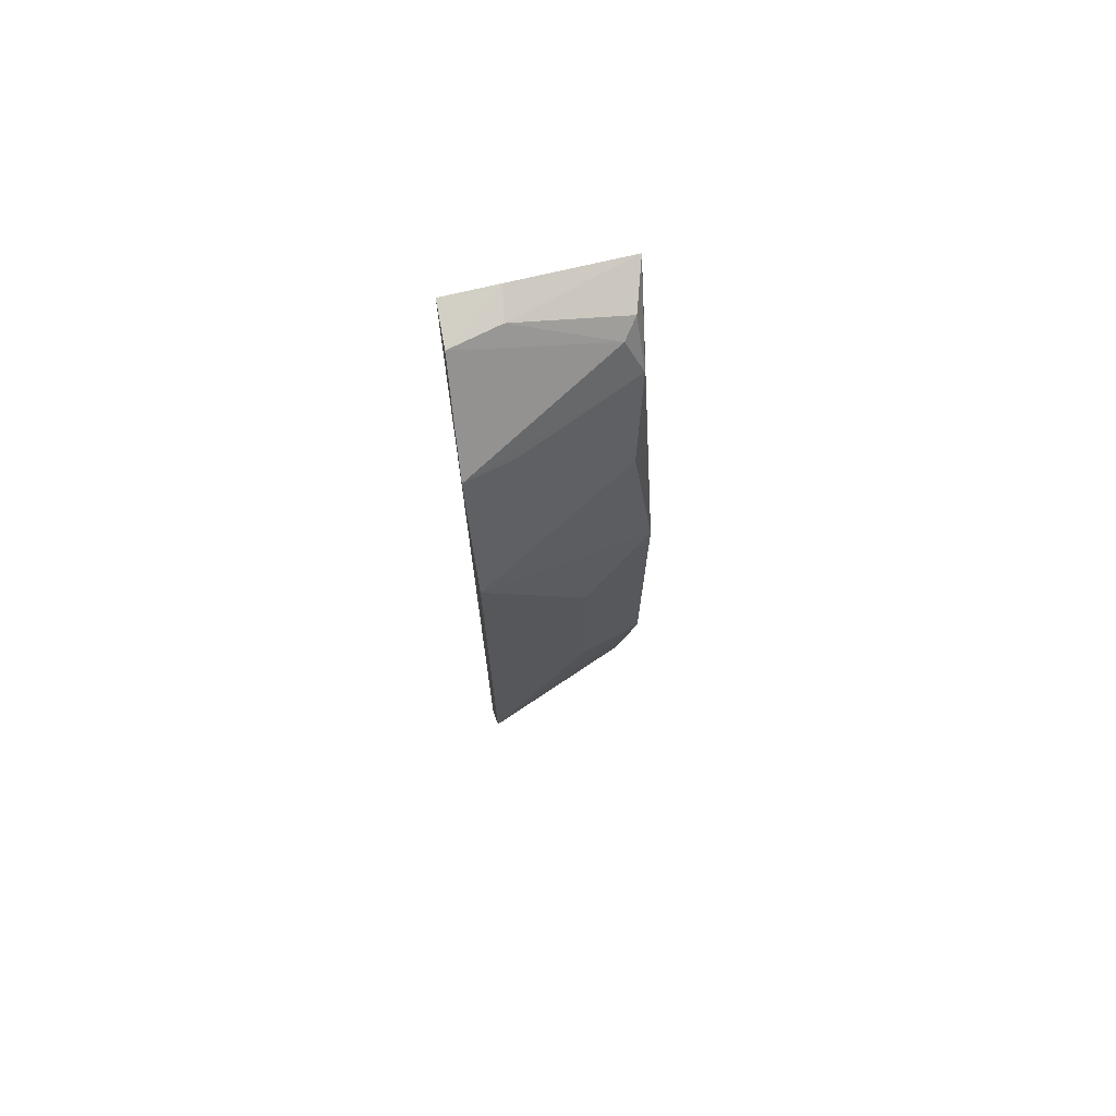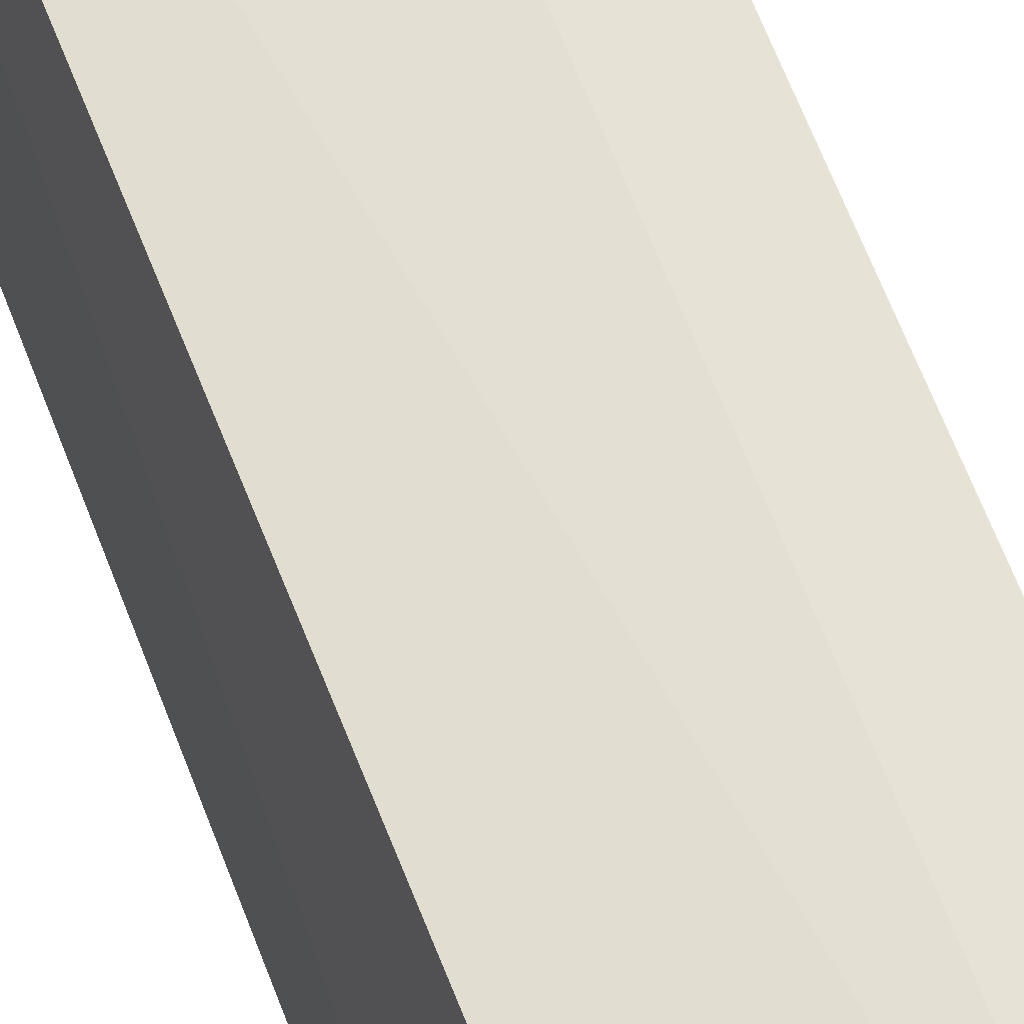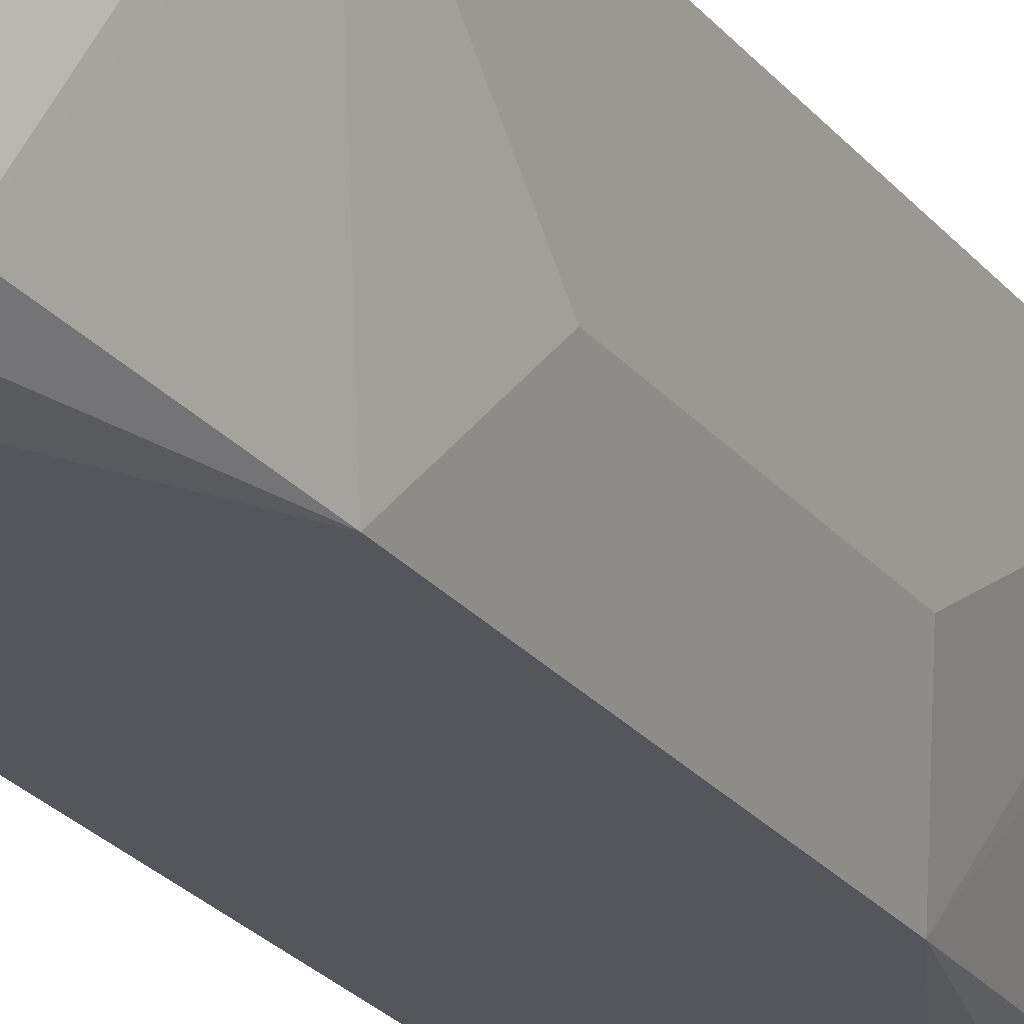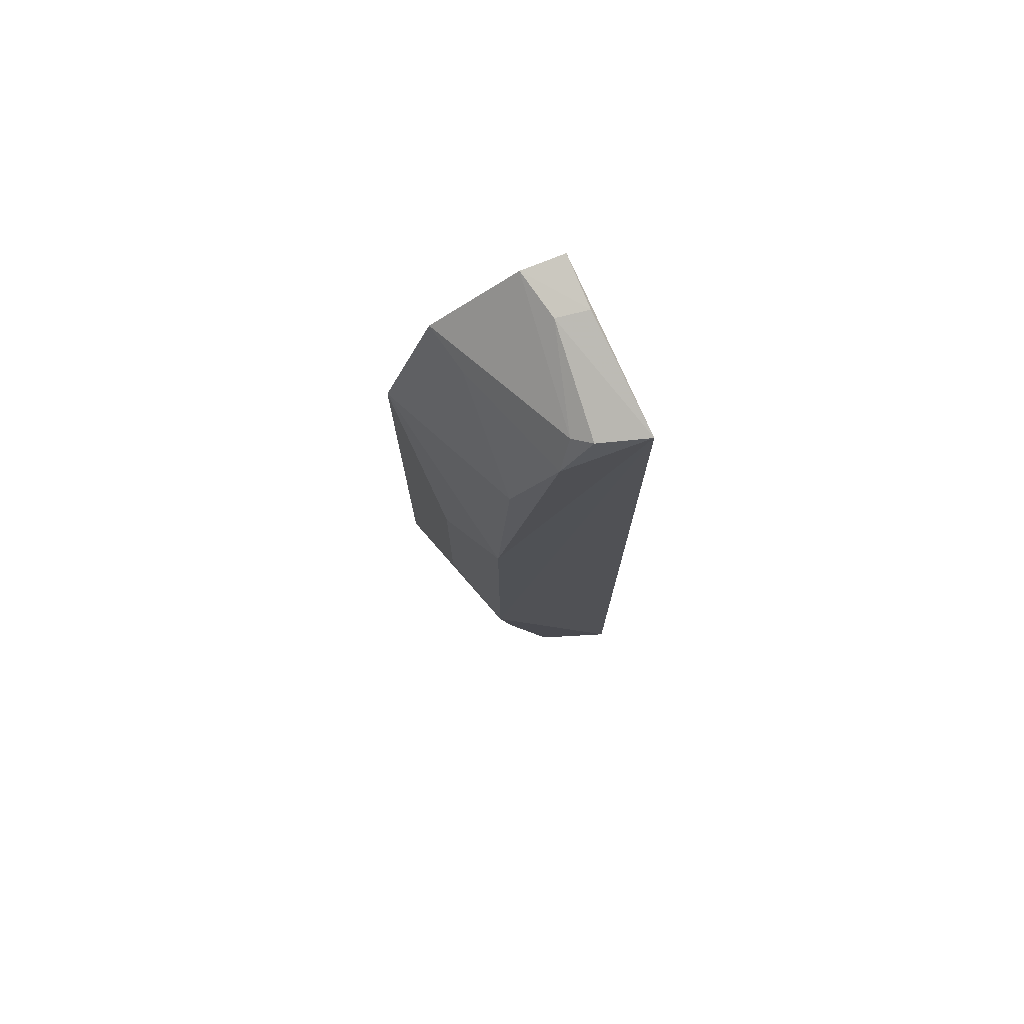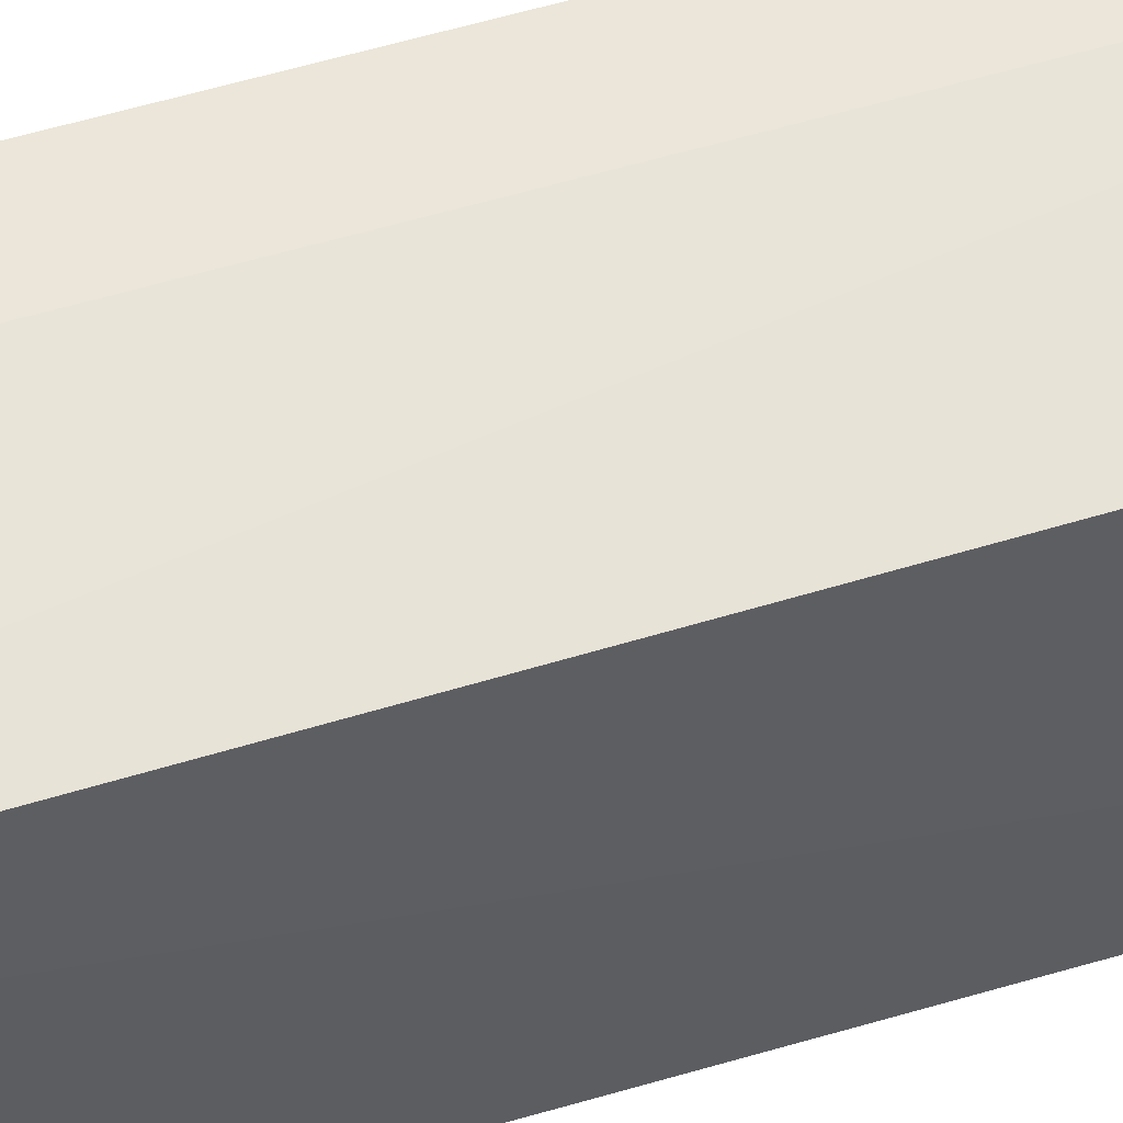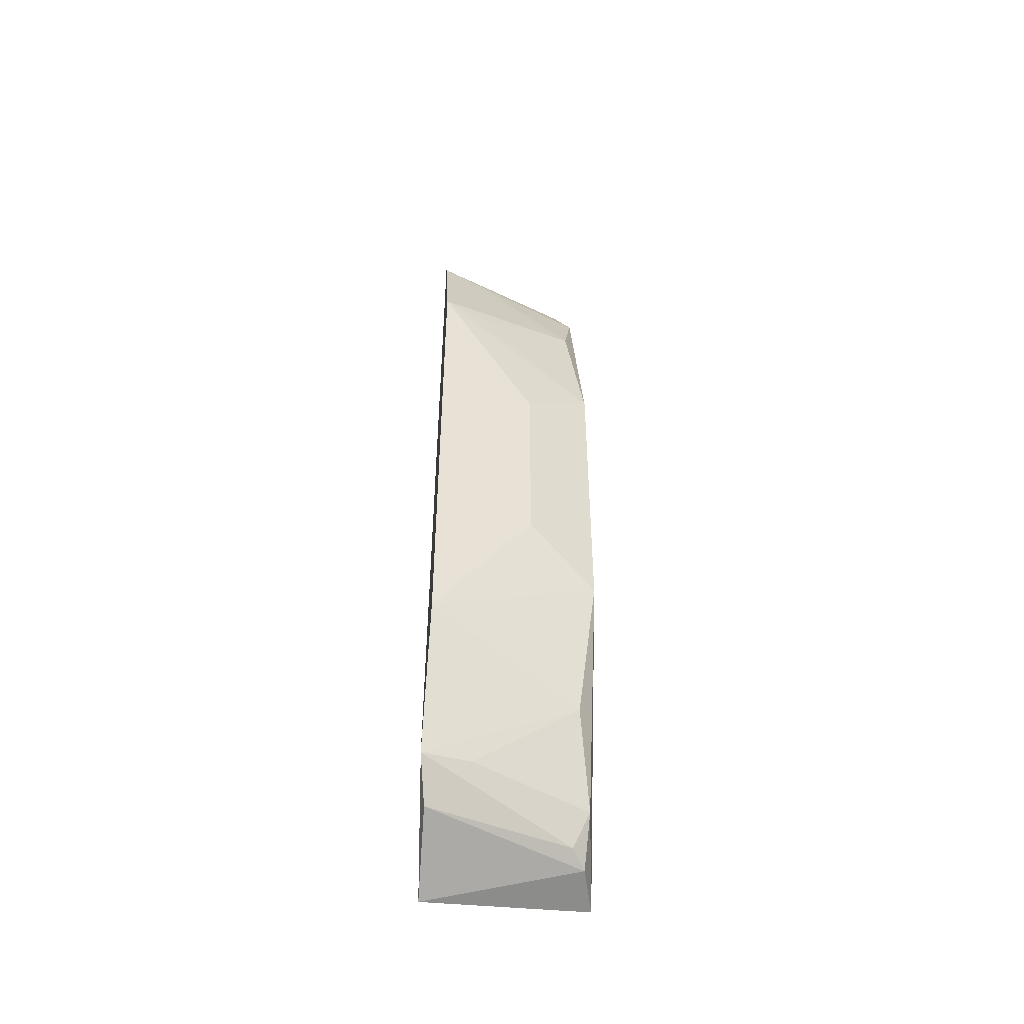
<metadata>
{"format":"obj","ext":"obj","renderer":"f3d","projection":"perspective","resolution":1024,"background":"white","views":[{"elev":72.2,"azim":75.7,"up":"+Y"},{"elev":61.2,"azim":-20.3,"up":"+Z"},{"elev":-24.0,"azim":28.4,"up":"+Z"},{"elev":75.4,"azim":158.5,"up":"+Y"},{"elev":55.6,"azim":-107.5,"up":"+Z"},{"elev":-49.4,"azim":80.2,"up":"+Y"}]}
</metadata>
<code>
v 0.158 -0.1368 -0.447
v 0.2045 -0.07352 -0.4417
v 0.1903 -0.1141 -0.4423
v 0.1552 0.1374 -0.446
v 0.1518 0.1287 -0.4948
v 0.1906 0.1134 -0.4424
v 0.1516 -0.1295 -0.4945
v 0.2047 0.07261 -0.4418
v 0.1638 0.1348 -0.4596
v 0.1648 -0.1264 -0.4901
v 0.1857 0.08714 -0.4859
v 0.1699 0.1233 -0.4861
v 0.155 0.1365 -0.4614
v 0.1671 0.1351 -0.4452
v 0.1817 -0.1246 -0.4447
v 0.1856 -0.08805 -0.4858
v 0.1653 0.126 -0.4901
v 0.1741 0.113 -0.4903
v 0.1699 -0.1233 -0.4861
v 0.191 -0.04519 -0.4903
v 0.1869 0.1112 -0.4562
v 0.1737 -0.1137 -0.4903
v 0.1911 0.04426 -0.4903
v 0.1997 -0.02959 -0.4702
v 0.1997 -0.0726 -0.4551
v 0.1866 -0.112 -0.4561
v 0.1999 0.07169 -0.4551
v 0.1998 0.02866 -0.4702
f 1 3 4
f 6 4 3
f 7 1 4
f 7 4 5
f 8 6 3
f 8 3 2
f 10 1 7
f 11 6 8
f 13 9 5
f 13 5 4
f 14 4 6
f 14 12 9
f 14 6 12
f 14 13 4
f 14 9 13
f 15 3 1
f 15 1 10
f 16 2 3
f 17 5 9
f 17 9 12
f 18 12 6
f 18 17 12
f 18 5 17
f 19 15 10
f 19 3 15
f 20 7 5
f 21 18 6
f 21 6 11
f 21 11 18
f 22 3 19
f 22 19 10
f 22 20 16
f 22 10 7
f 22 7 20
f 23 20 5
f 23 5 18
f 23 18 11
f 24 8 2
f 24 2 20
f 25 20 2
f 25 2 16
f 25 16 20
f 26 22 16
f 26 16 3
f 26 3 22
f 27 23 11
f 27 11 8
f 27 8 23
f 28 23 8
f 28 8 24
f 28 24 20
f 28 20 23

</code>
